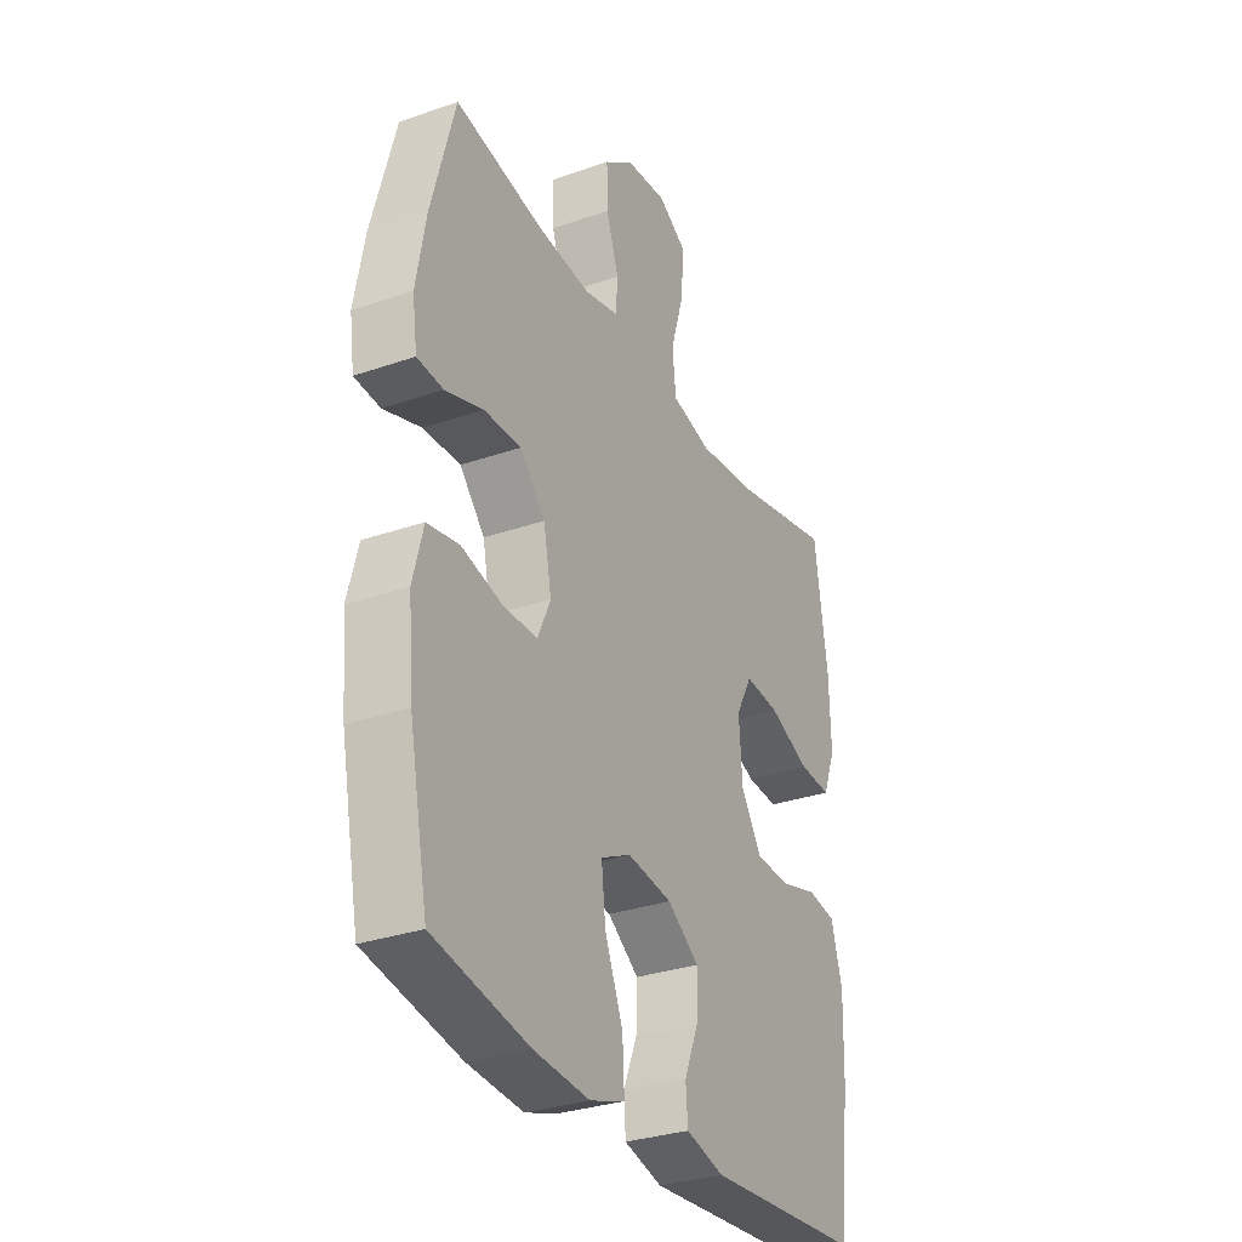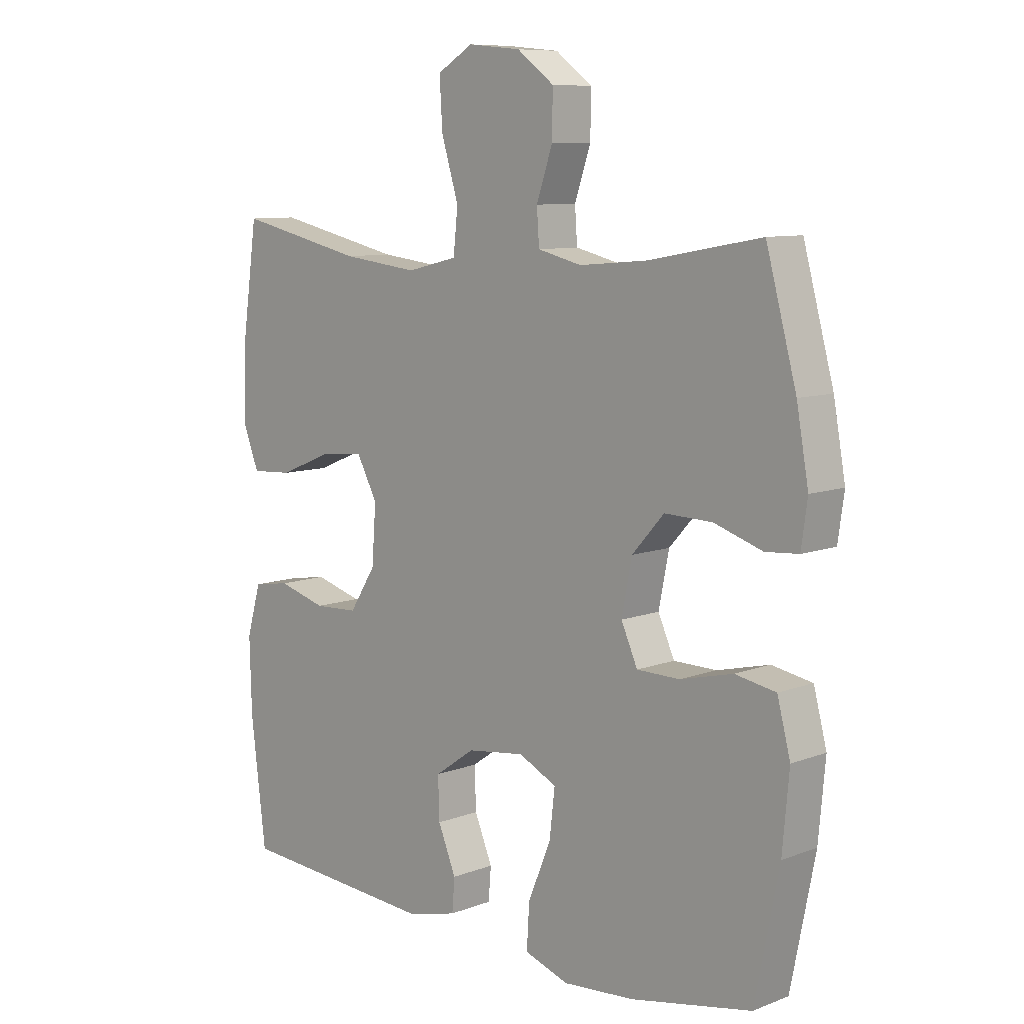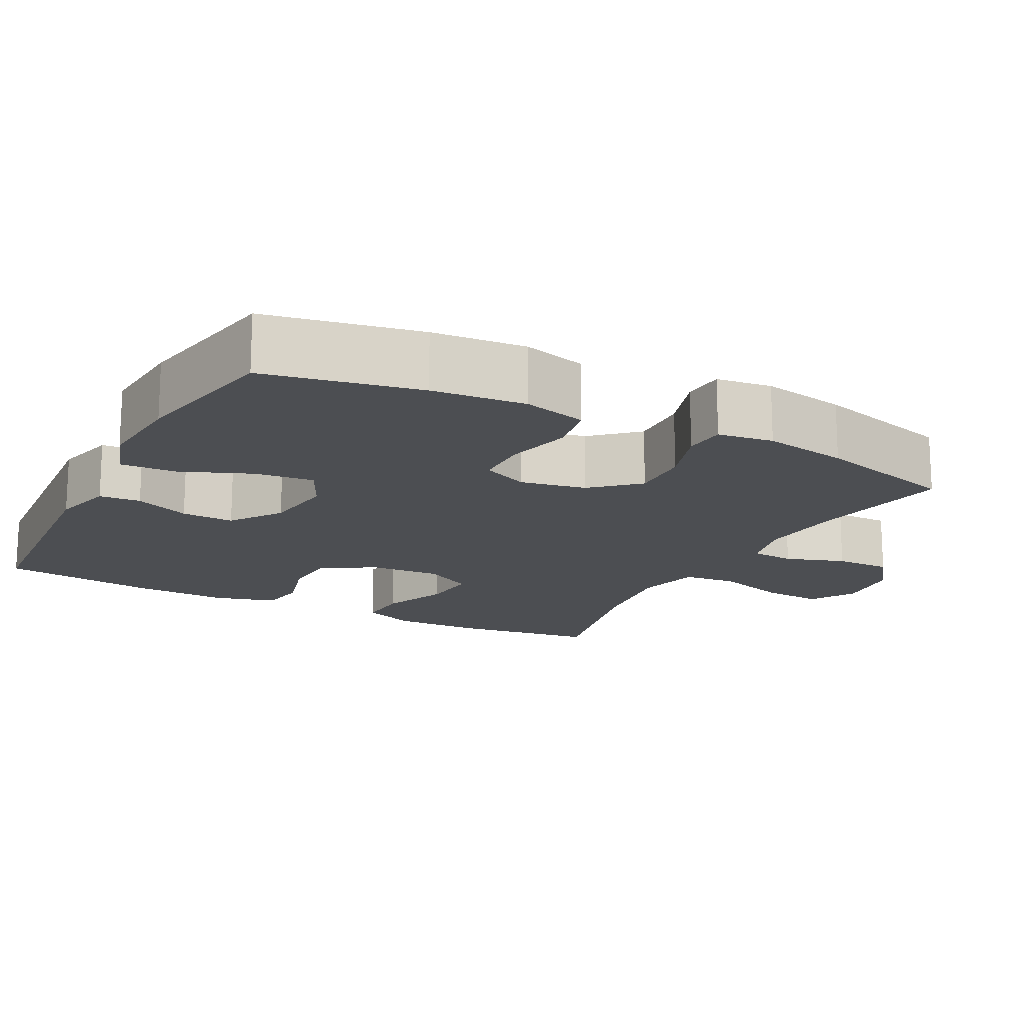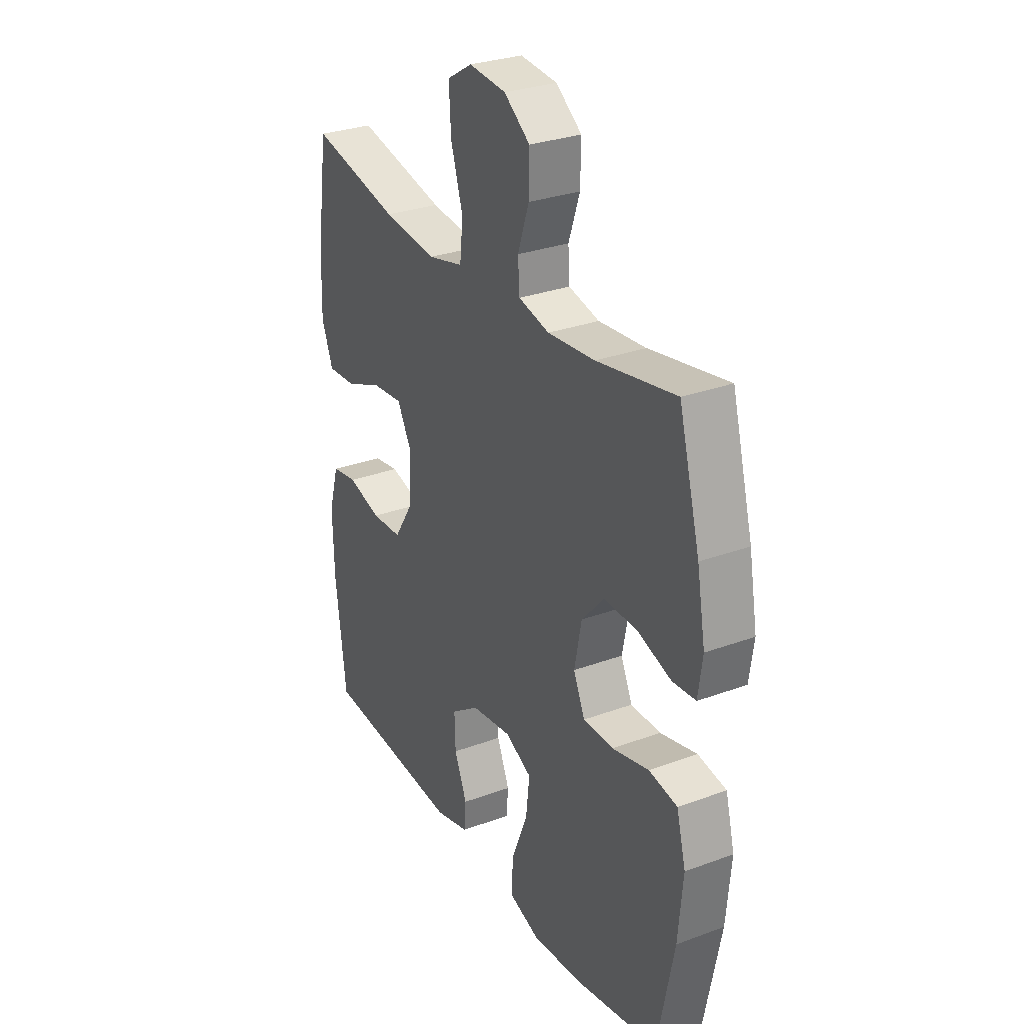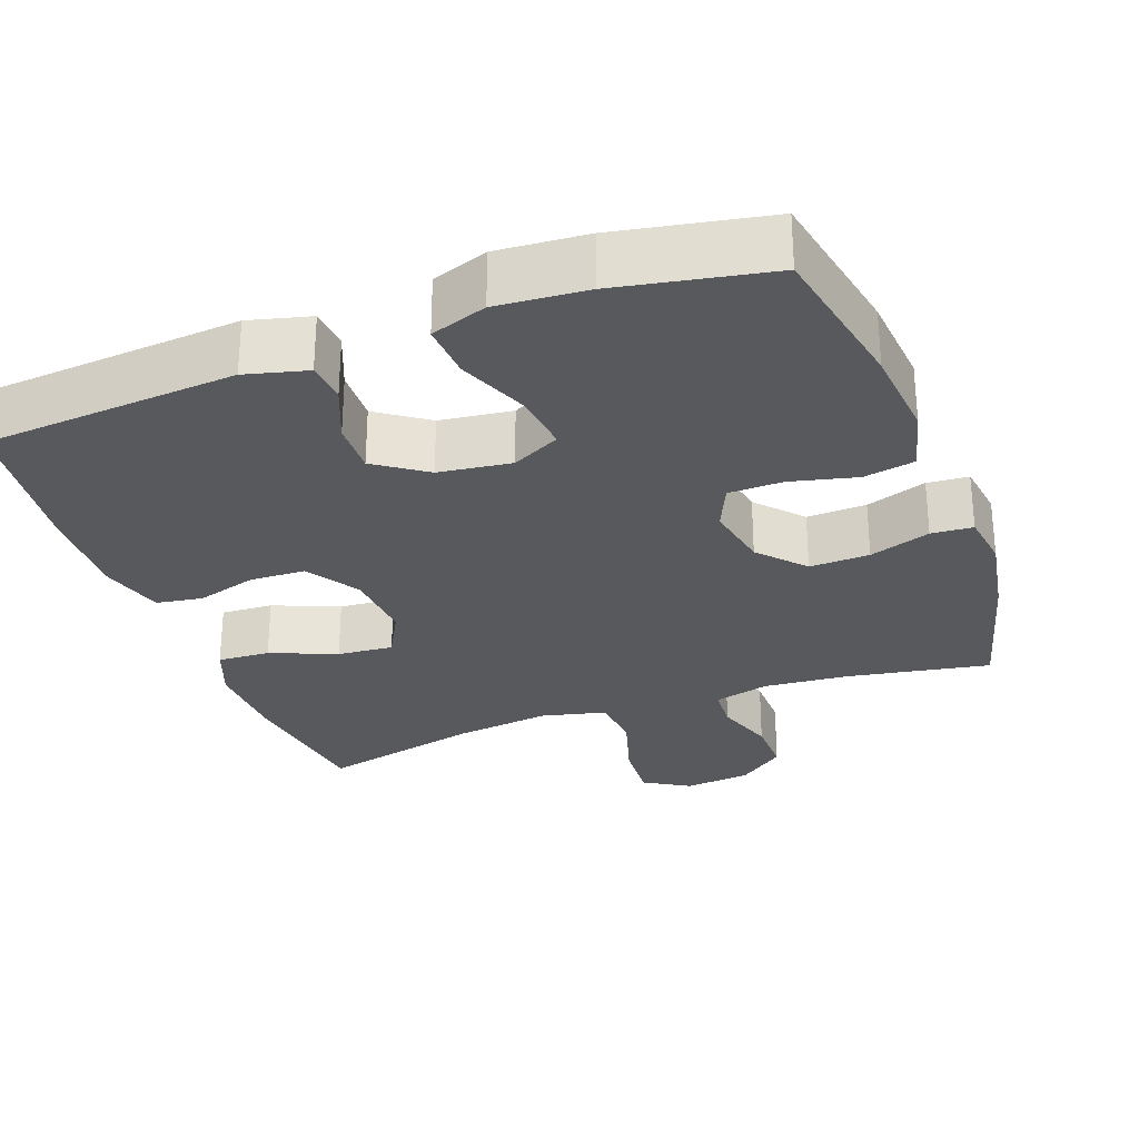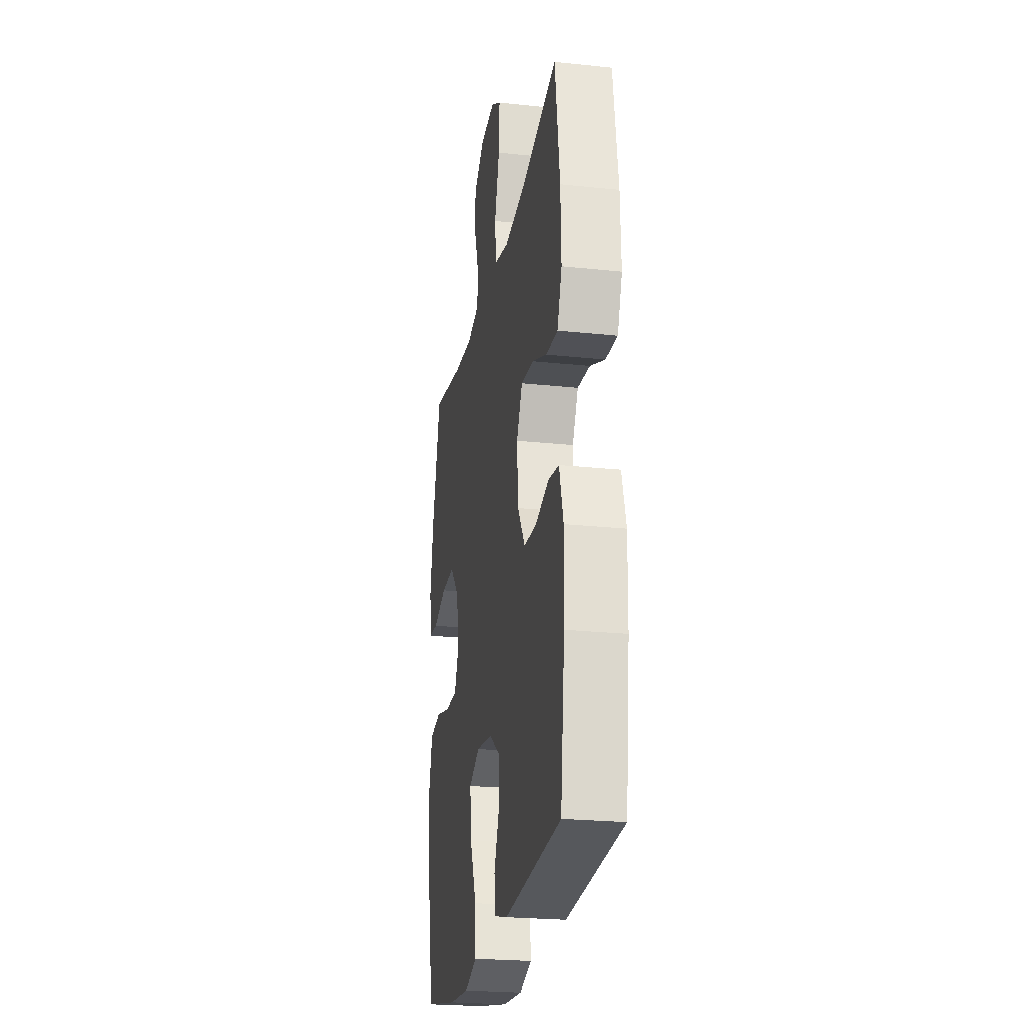
<metadata>
{"format":"obj","ext":"obj","renderer":"f3d","projection":"perspective","resolution":1024,"background":"white","views":[{"elev":-31.0,"azim":-63.5,"up":"+Z"},{"elev":9.0,"azim":-135.1,"up":"+Z"},{"elev":-16.5,"azim":-117.7,"up":"+Y"},{"elev":29.4,"azim":-118.6,"up":"+Z"},{"elev":-29.0,"azim":-159.6,"up":"+Y"},{"elev":-23.7,"azim":79.9,"up":"+Z"}]}
</metadata>
<code>
o path10084
v -0.5387 0.0375 0.281
v -0.5596 0.0375 0.1638
v -0.5488 0.0375 0.08715
v -0.4914 0.0375 0.08279
v -0.407 0.0375 0.1107
v -0.3242 0.0375 0.1132
v -0.2682 0.0375 0.05105
v -0.2505 0.0375 -0.03941
v -0.279 0.0375 -0.1032
v -0.3541 0.0375 -0.1042
v -0.4458 0.0375 -0.082
v -0.5168 0.0375 -0.09488
v -0.5396 0.0375 -0.1828
v -0.5279 0.0375 -0.3119
v -0.4858 0.0375 -0.5249
v -0.2749 0.0375 -0.5655
v -0.1505 0.0375 -0.5753
v -0.07315 0.0375 -0.5489
v -0.07769 0.0375 -0.4725
v -0.1178 0.0375 -0.3745
v -0.127 0.0375 -0.2937
v -0.06042 0.0375 -0.2608
v 0.03981 0.0375 -0.274
v 0.1099 0.0375 -0.3229
v 0.1075 0.0375 -0.3956
v 0.07609 0.0375 -0.4716
v 0.08066 0.0375 -0.5286
v 0.1661 0.0375 -0.5508
v 0.5159 0.0375 -0.5249
v 0.5421 0.0375 -0.3107
v 0.5456 0.0375 -0.1815
v 0.5207 0.0375 -0.09474
v 0.4566 0.0375 -0.08457
v 0.3727 0.0375 -0.1085
v 0.296 0.0375 -0.1049
v 0.25 0.0375 -0.03278
v 0.2428 0.0375 0.06726
v 0.2787 0.0375 0.134
v 0.3559 0.0375 0.1273
v 0.4472 0.0375 0.08983
v 0.5193 0.0375 0.08556
v 0.5479 0.0375 0.1589
v 0.5445 0.0375 0.2769
v 0.5159 0.0375 0.477
v 0.2942 0.0375 0.427
v 0.1609 0.0375 0.4111
v 0.07242 0.0375 0.4324
v 0.06461 0.0375 0.5063
v 0.09451 0.0375 0.6045
v 0.09953 0.0375 0.6881
v 0.0371 0.0375 0.7254
v -0.05524 0.0375 0.7163
v -0.1199 0.0375 0.6679
v -0.1187 0.0375 0.591
v -0.09077 0.0375 0.5092
v -0.09489 0.0375 0.4494
v -0.1716 0.0375 0.4308
v -0.2892 0.0375 0.4411
v -0.4858 0.0375 0.477
v -0.5387 -0.0375 0.281
v -0.5596 -0.0375 0.1638
v -0.5488 -0.0375 0.08715
v -0.4914 -0.0375 0.08279
v -0.407 -0.0375 0.1107
v -0.3242 -0.0375 0.1132
v -0.2682 -0.0375 0.05105
v -0.2505 -0.0375 -0.03941
v -0.279 -0.0375 -0.1032
v -0.3541 -0.0375 -0.1042
v -0.4458 -0.0375 -0.082
v -0.5168 -0.0375 -0.09488
v -0.5396 -0.0375 -0.1828
v -0.5279 -0.0375 -0.3119
v -0.4858 -0.0375 -0.5249
v -0.2749 -0.0375 -0.5655
v -0.1505 -0.0375 -0.5753
v -0.07315 -0.0375 -0.5489
v -0.07769 -0.0375 -0.4725
v -0.1178 -0.0375 -0.3745
v -0.127 -0.0375 -0.2937
v -0.06042 -0.0375 -0.2608
v 0.03981 -0.0375 -0.274
v 0.1099 -0.0375 -0.3229
v 0.1075 -0.0375 -0.3956
v 0.07609 -0.0375 -0.4716
v 0.08066 -0.0375 -0.5286
v 0.1661 -0.0375 -0.5508
v 0.5159 -0.0375 -0.5249
v 0.5421 -0.0375 -0.3107
v 0.5456 -0.0375 -0.1815
v 0.5207 -0.0375 -0.09474
v 0.4566 -0.0375 -0.08457
v 0.3727 -0.0375 -0.1085
v 0.296 -0.0375 -0.1049
v 0.25 -0.0375 -0.03278
v 0.2428 -0.0375 0.06726
v 0.2787 -0.0375 0.134
v 0.3559 -0.0375 0.1273
v 0.4472 -0.0375 0.08983
v 0.5193 -0.0375 0.08556
v 0.5479 -0.0375 0.1589
v 0.5445 -0.0375 0.2769
v 0.5159 -0.0375 0.477
v 0.2942 -0.0375 0.427
v 0.1609 -0.0375 0.4111
v 0.07242 -0.0375 0.4324
v 0.06461 -0.0375 0.5063
v 0.09451 -0.0375 0.6045
v 0.09953 -0.0375 0.6881
v 0.0371 -0.0375 0.7254
v -0.05524 -0.0375 0.7163
v -0.1199 -0.0375 0.6679
v -0.1187 -0.0375 0.591
v -0.09077 -0.0375 0.5092
v -0.09489 -0.0375 0.4494
v -0.1716 -0.0375 0.4308
v -0.2892 -0.0375 0.4411
v -0.4858 -0.0375 0.477
v -0.5387 0.0375 0.281
v -0.5596 0.0375 0.1638
v -0.5488 0.0375 0.08715
v -0.5488 0.0375 0.08715
v -0.4914 0.0375 0.08279
v -0.5168 0.0375 -0.09488
v -0.5168 0.0375 -0.09488
v -0.5396 0.0375 -0.1828
v -0.5279 0.0375 -0.3119
v -0.4458 0.0375 -0.082
v -0.4858 0.0375 0.477
v -0.4858 0.0375 0.477
v -0.407 0.0375 0.1107
v -0.4858 0.0375 -0.5249
v -0.4858 0.0375 -0.5249
v -0.3541 0.0375 -0.1042
v -0.3242 0.0375 0.1132
v -0.2892 0.0375 0.4411
v -0.2749 0.0375 -0.5655
v -0.279 0.0375 -0.1032
v -0.279 0.0375 -0.1032
v -0.2682 0.0375 0.05105
v -0.1716 0.0375 0.4308
v -0.2505 0.0375 -0.03941
v -0.1505 0.0375 -0.5753
v -0.09489 0.0375 0.4494
v -0.09489 0.0375 0.4494
v -0.1178 0.0375 -0.3745
v -0.127 0.0375 -0.2937
v -0.127 0.0375 -0.2937
v -0.07315 0.0375 -0.5489
v -0.07315 0.0375 -0.5489
v -0.06042 0.0375 -0.2608
v -0.05524 0.0375 0.7163
v -0.1199 0.0375 0.6679
v -0.1187 0.0375 0.591
v -0.09077 0.0375 0.5092
v -0.07769 0.0375 -0.4725
v 0.03981 0.0375 -0.274
v 0.0371 0.0375 0.7254
v 0.09953 0.0375 0.6881
v 0.09953 0.0375 0.6881
v 0.1099 0.0375 -0.3229
v 0.09451 0.0375 0.6045
v 0.06461 0.0375 0.5063
v 0.07242 0.0375 0.4324
v 0.07242 0.0375 0.4324
v 0.1609 0.0375 0.4111
v 0.1075 0.0375 -0.3956
v 0.07609 0.0375 -0.4716
v 0.08066 0.0375 -0.5286
v 0.08066 0.0375 -0.5286
v 0.1661 0.0375 -0.5508
v 0.2942 0.0375 0.427
v 0.25 0.0375 -0.03278
v 0.2428 0.0375 0.06726
v 0.2787 0.0375 0.134
v 0.2787 0.0375 0.134
v 0.296 0.0375 -0.1049
v 0.3559 0.0375 0.1273
v 0.3727 0.0375 -0.1085
v 0.4472 0.0375 0.08983
v 0.4566 0.0375 -0.08457
v 0.5159 0.0375 0.477
v 0.5159 0.0375 0.477
v 0.5193 0.0375 0.08556
v 0.5193 0.0375 0.08556
v 0.5207 0.0375 -0.09474
v 0.5207 0.0375 -0.09474
v 0.5159 0.0375 -0.5249
v 0.5159 0.0375 -0.5249
v 0.5479 0.0375 0.1589
v 0.5456 0.0375 -0.1815
v 0.5421 0.0375 -0.3107
v 0.5445 0.0375 0.2769
v -0.5387 -0.0375 0.281
v -0.5596 -0.0375 0.1638
v -0.5488 -0.0375 0.08715
v -0.5488 -0.0375 0.08715
v -0.4914 -0.0375 0.08279
v -0.5168 -0.0375 -0.09488
v -0.5168 -0.0375 -0.09488
v -0.5396 -0.0375 -0.1828
v -0.5279 -0.0375 -0.3119
v -0.4458 -0.0375 -0.082
v -0.4858 -0.0375 0.477
v -0.4858 -0.0375 0.477
v -0.407 -0.0375 0.1107
v -0.4858 -0.0375 -0.5249
v -0.4858 -0.0375 -0.5249
v -0.3541 -0.0375 -0.1042
v -0.3242 -0.0375 0.1132
v -0.2892 -0.0375 0.4411
v -0.2749 -0.0375 -0.5655
v -0.279 -0.0375 -0.1032
v -0.279 -0.0375 -0.1032
v -0.2682 -0.0375 0.05105
v -0.1716 -0.0375 0.4308
v -0.2505 -0.0375 -0.03941
v -0.1505 -0.0375 -0.5753
v -0.09489 -0.0375 0.4494
v -0.09489 -0.0375 0.4494
v -0.1178 -0.0375 -0.3745
v -0.127 -0.0375 -0.2937
v -0.127 -0.0375 -0.2937
v -0.07315 -0.0375 -0.5489
v -0.07315 -0.0375 -0.5489
v -0.06042 -0.0375 -0.2608
v -0.05524 -0.0375 0.7163
v -0.1199 -0.0375 0.6679
v -0.1187 -0.0375 0.591
v -0.09077 -0.0375 0.5092
v -0.07769 -0.0375 -0.4725
v 0.03981 -0.0375 -0.274
v 0.0371 -0.0375 0.7254
v 0.09953 -0.0375 0.6881
v 0.09953 -0.0375 0.6881
v 0.1099 -0.0375 -0.3229
v 0.09451 -0.0375 0.6045
v 0.06461 -0.0375 0.5063
v 0.07242 -0.0375 0.4324
v 0.07242 -0.0375 0.4324
v 0.1609 -0.0375 0.4111
v 0.1075 -0.0375 -0.3956
v 0.07609 -0.0375 -0.4716
v 0.08066 -0.0375 -0.5286
v 0.08066 -0.0375 -0.5286
v 0.1661 -0.0375 -0.5508
v 0.2942 -0.0375 0.427
v 0.25 -0.0375 -0.03278
v 0.2428 -0.0375 0.06726
v 0.2787 -0.0375 0.134
v 0.2787 -0.0375 0.134
v 0.296 -0.0375 -0.1049
v 0.3559 -0.0375 0.1273
v 0.3727 -0.0375 -0.1085
v 0.4472 -0.0375 0.08983
v 0.4566 -0.0375 -0.08457
v 0.5159 -0.0375 0.477
v 0.5159 -0.0375 0.477
v 0.5193 -0.0375 0.08556
v 0.5193 -0.0375 0.08556
v 0.5207 -0.0375 -0.09474
v 0.5207 -0.0375 -0.09474
v 0.5159 -0.0375 -0.5249
v 0.5159 -0.0375 -0.5249
v 0.5479 -0.0375 0.1589
v 0.5456 -0.0375 -0.1815
v 0.5421 -0.0375 -0.3107
v 0.5445 -0.0375 0.2769
f 255 265 253
f 234 233 237
f 198 195 196
f 211 210 216
f 237 229 238
f 194 210 211
f 238 219 239
f 239 219 215
f 215 216 210
f 252 232 236
f 206 194 195
f 249 217 248
f 194 211 204
f 228 229 227
f 250 241 239
f 253 247 250
f 233 227 237
f 202 212 221
f 250 239 249
f 219 238 230
f 221 218 231
f 231 218 224
f 248 217 226
f 219 216 215
f 241 250 247
f 202 209 201
f 229 237 227
f 247 253 268
f 257 247 268
f 206 195 198
f 229 230 238
f 246 242 243
f 210 194 206
f 266 254 267
f 226 213 222
f 248 226 232
f 249 239 215
f 246 243 244
f 249 215 217
f 254 266 256
f 267 236 242
f 263 242 246
f 222 213 209
f 248 232 252
f 201 203 199
f 259 265 255
f 254 252 236
f 256 266 261
f 265 268 253
f 267 254 236
f 267 242 263
f 222 209 202
f 218 221 212
f 221 222 202
f 201 209 203
f 212 202 207
f 217 213 226
f 1 2 61 60
f 2 122 197 61
f 3 4 63 62
f 125 13 72 200
f 13 14 73 72
f 11 12 71 70
f 130 1 60 205
f 4 5 64 63
f 14 133 208 73
f 10 11 70 69
f 5 6 65 64
f 58 59 118 117
f 15 16 75 74
f 139 10 69 214
f 6 7 66 65
f 57 58 117 116
f 8 9 68 67
f 16 17 76 75
f 7 8 67 66
f 145 57 116 220
f 20 148 223 79
f 17 150 225 76
f 21 22 81 80
f 52 53 112 111
f 53 54 113 112
f 54 55 114 113
f 19 20 79 78
f 18 19 78 77
f 55 56 115 114
f 22 23 82 81
f 51 52 111 110
f 160 51 110 235
f 23 24 83 82
f 49 50 109 108
f 48 49 108 107
f 165 48 107 240
f 46 47 106 105
f 25 26 85 84
f 26 170 245 85
f 27 28 87 86
f 24 25 84 83
f 45 46 105 104
f 36 37 96 95
f 37 176 251 96
f 35 36 95 94
f 38 39 98 97
f 34 35 94 93
f 39 40 99 98
f 33 34 93 92
f 183 45 104 258
f 40 185 260 99
f 187 33 92 262
f 28 189 264 87
f 41 42 101 100
f 31 32 91 90
f 30 31 90 89
f 29 30 89 88
f 43 44 103 102
f 42 43 102 101
f 180 178 190
f 159 162 158
f 123 121 120
f 136 141 135
f 162 163 154
f 119 136 135
f 163 164 144
f 164 140 144
f 140 135 141
f 177 161 157
f 131 120 119
f 174 173 142
f 119 129 136
f 153 152 154
f 175 164 166
f 178 175 172
f 158 162 152
f 127 146 137
f 175 174 164
f 144 155 163
f 146 156 143
f 156 149 143
f 173 151 142
f 144 140 141
f 166 172 175
f 127 126 134
f 154 152 162
f 172 193 178
f 182 193 172
f 131 123 120
f 154 163 155
f 171 168 167
f 135 131 119
f 191 192 179
f 151 147 138
f 173 157 151
f 174 140 164
f 171 169 168
f 174 142 140
f 179 181 191
f 192 167 161
f 188 171 167
f 147 134 138
f 173 177 157
f 126 124 128
f 184 180 190
f 179 161 177
f 181 186 191
f 190 178 193
f 192 161 179
f 192 188 167
f 147 127 134
f 143 137 146
f 146 127 147
f 126 128 134
f 137 132 127
f 142 151 138

</code>
